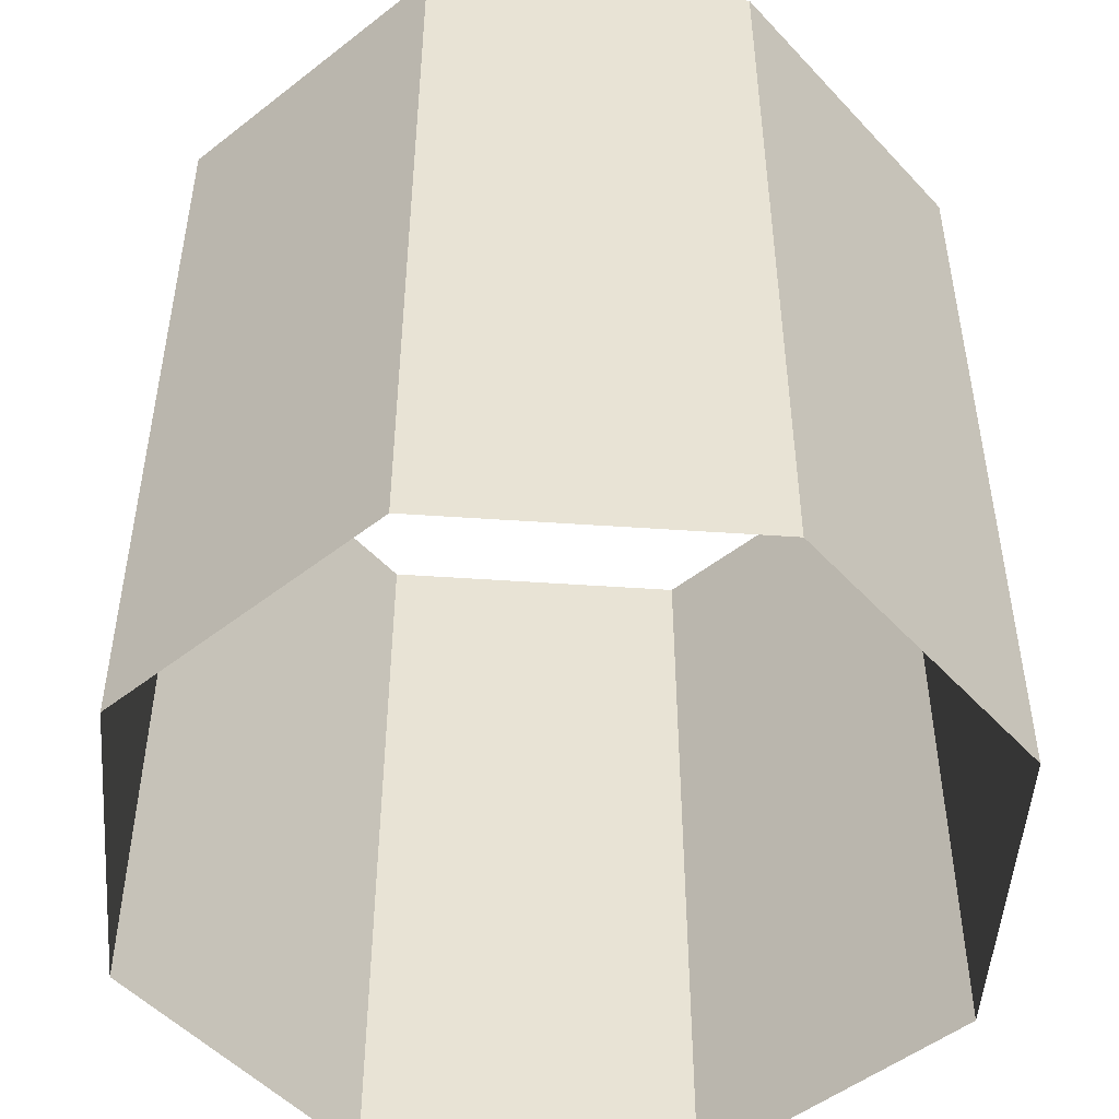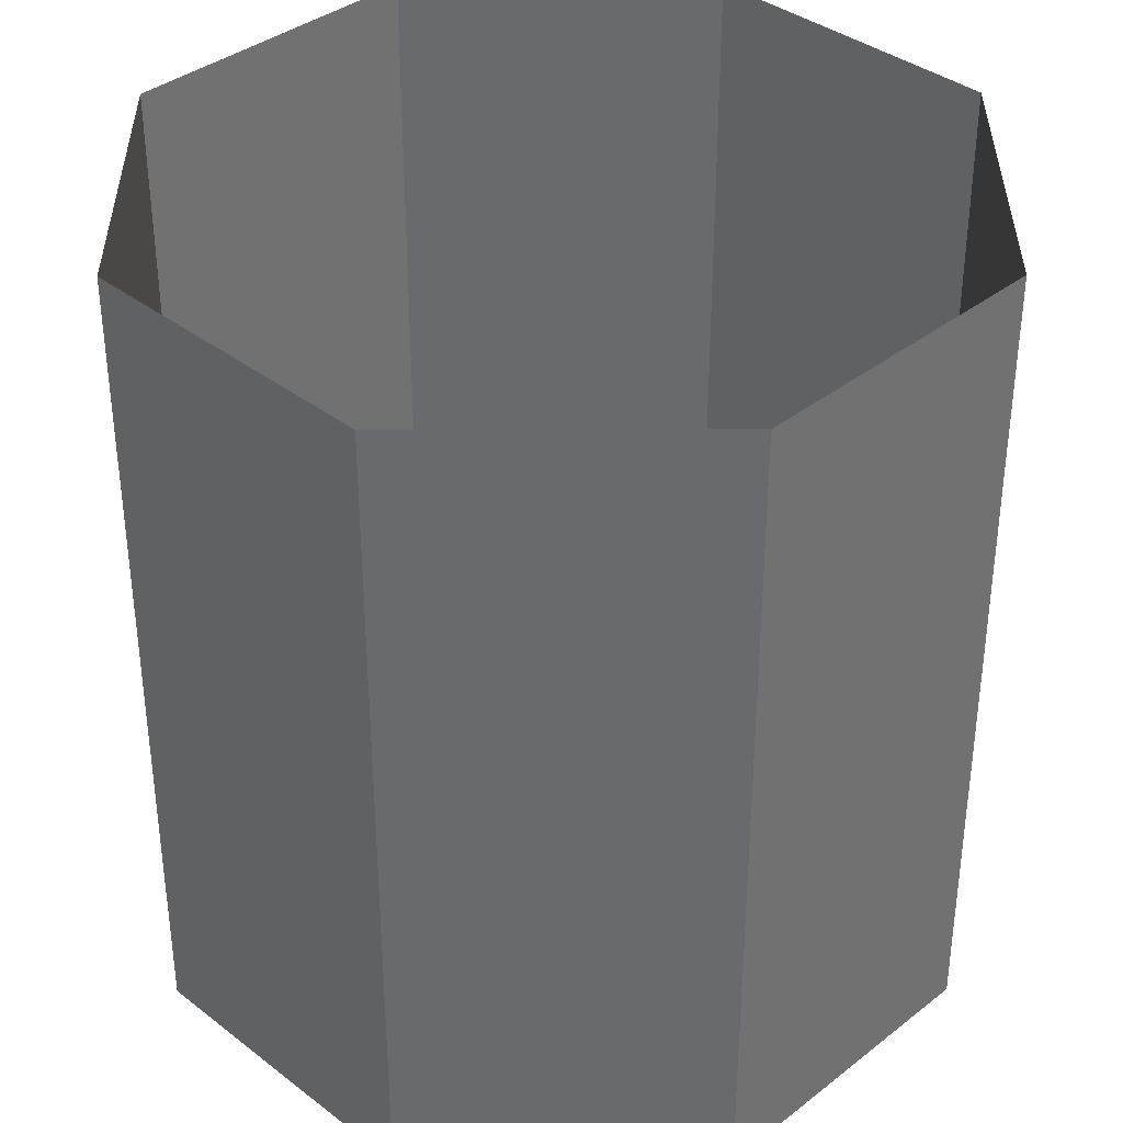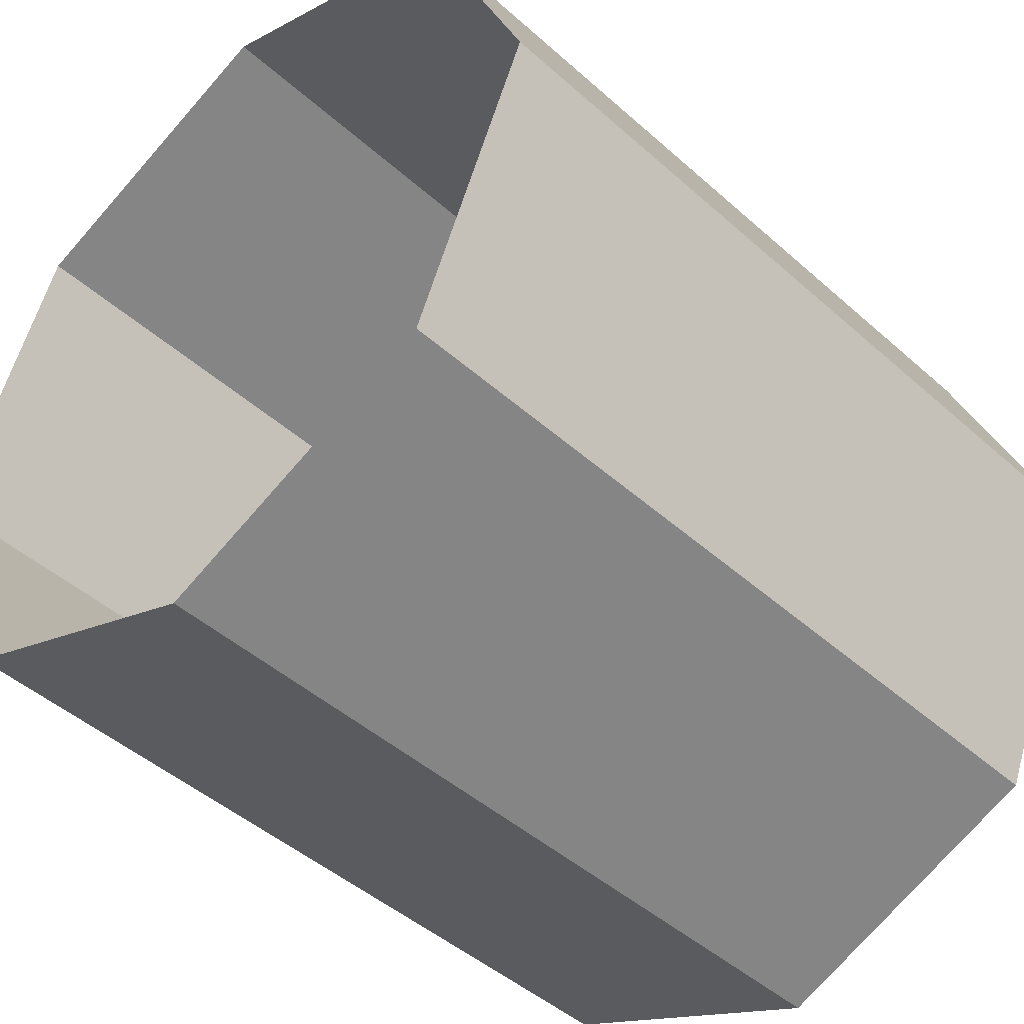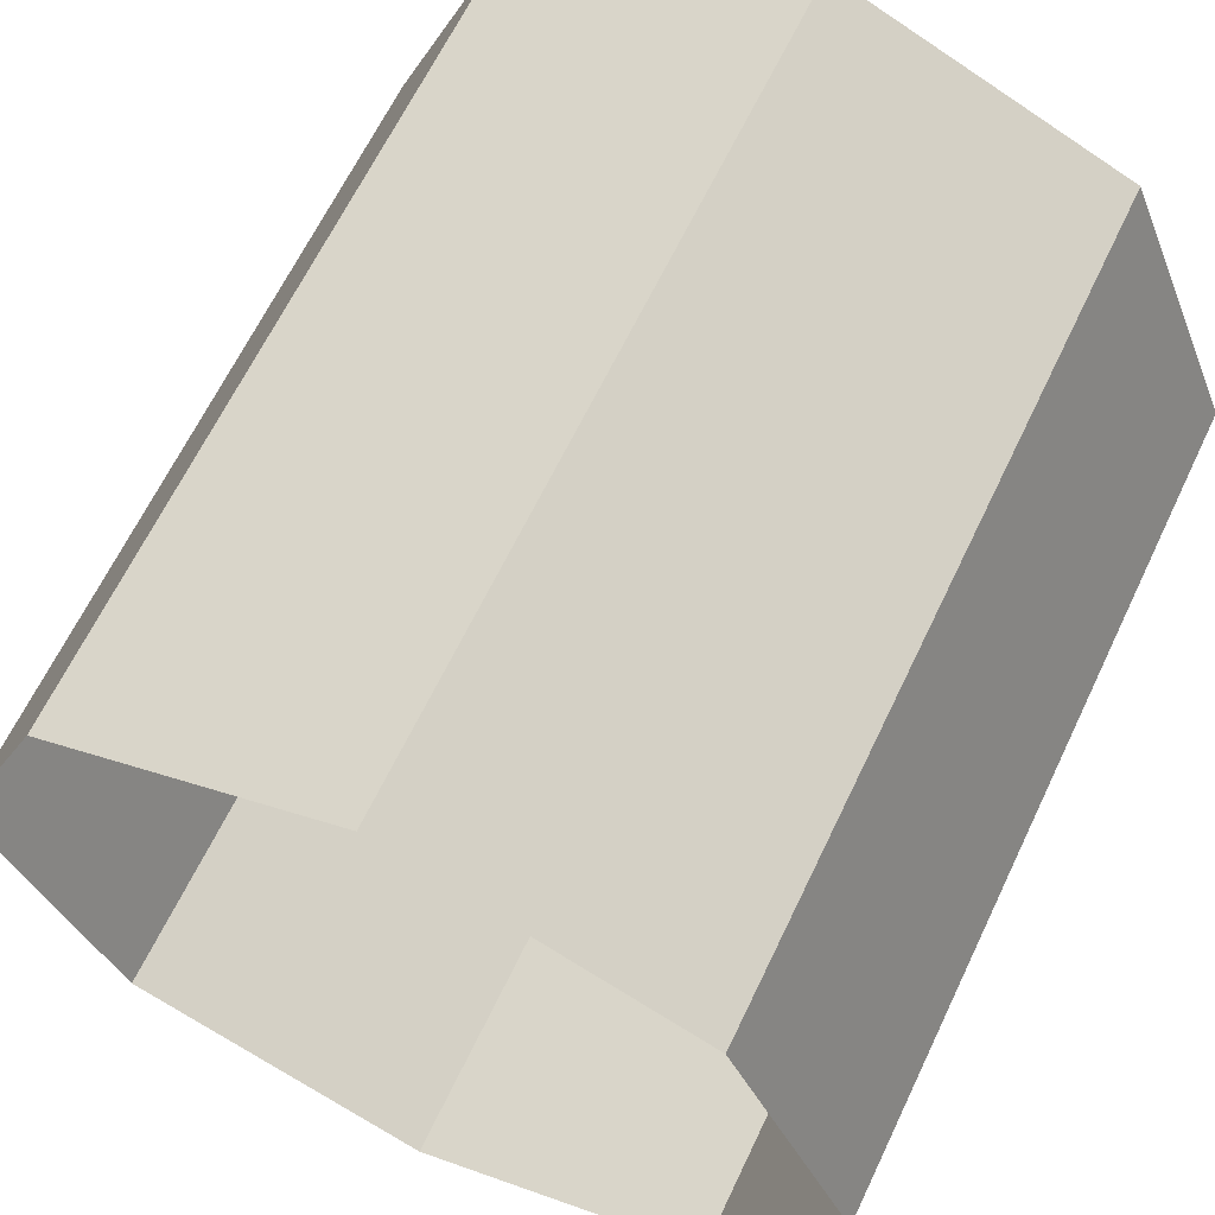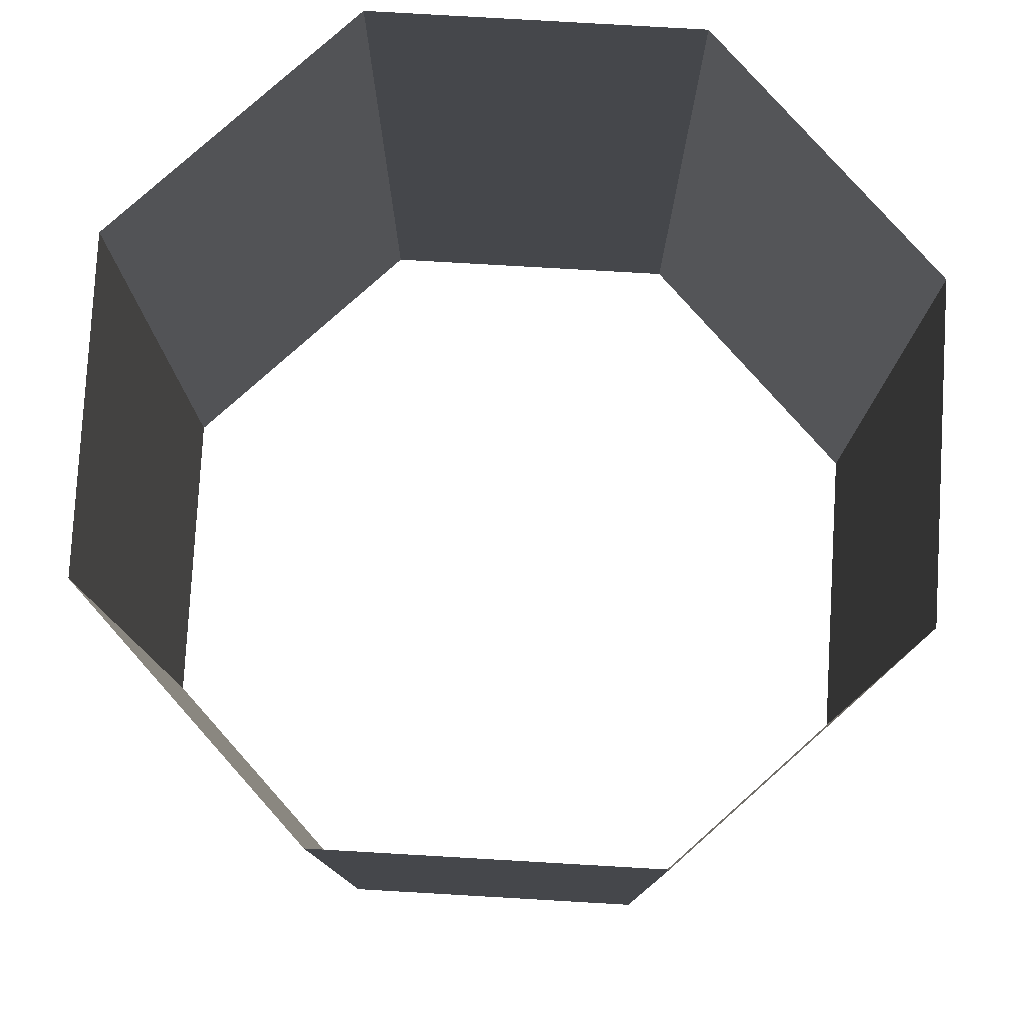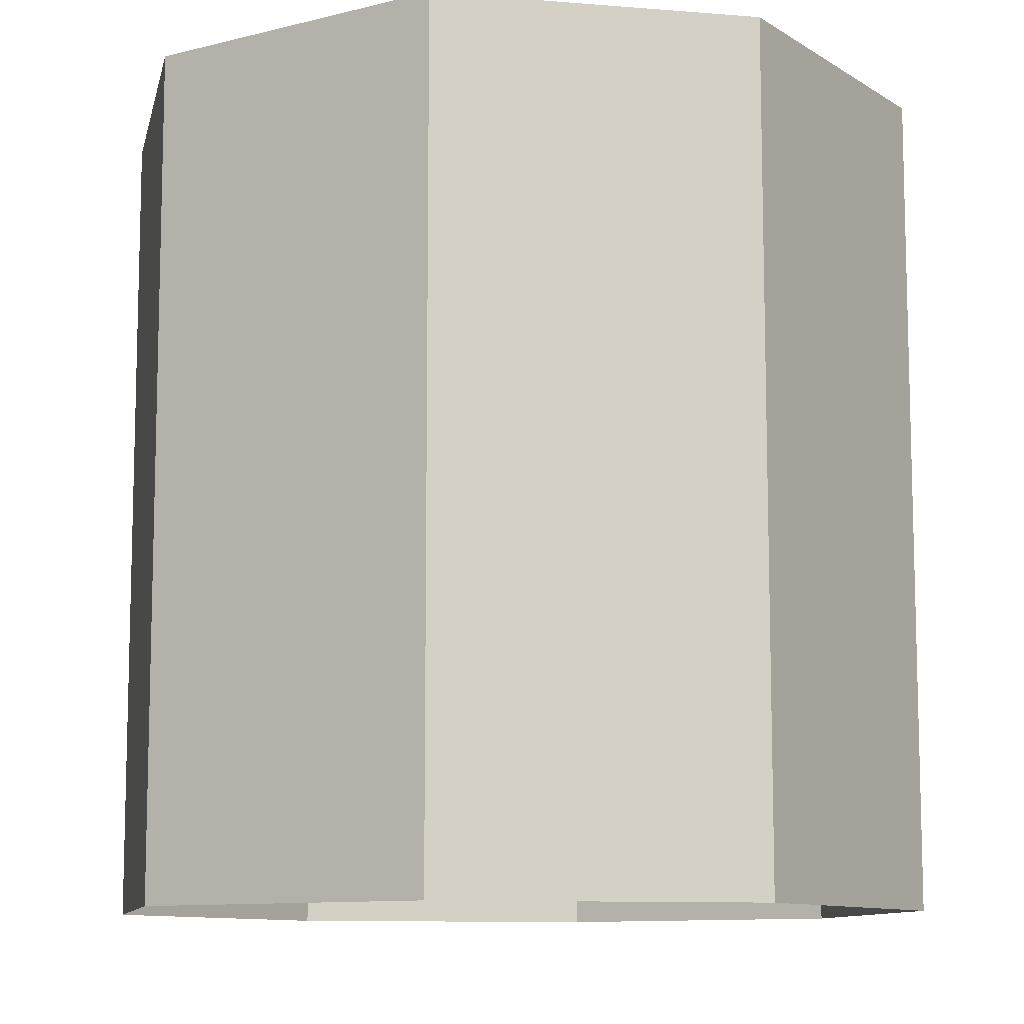
<metadata>
{"format":"obj","ext":"obj","renderer":"f3d","projection":"perspective","resolution":1024,"background":"white","views":[{"elev":-50.0,"azim":63.2,"up":"+Y"},{"elev":37.0,"azim":157.3,"up":"+Y"},{"elev":-45.6,"azim":44.3,"up":"+Z"},{"elev":64.5,"azim":25.5,"up":"+Z"},{"elev":79.5,"azim":115.8,"up":"+Y"},{"elev":-10.1,"azim":100.6,"up":"+Y"}]}
</metadata>
<code>
o Glow_Cylinder
v 0 0 -1
v 0 2 -1
v 0.7071 0 -0.7071
v 0.7071 2 -0.7071
v 1 0 0
v 1 2 0
v 0.7071 0 0.7071
v 0.7071 2 0.7071
v -0 0 1
v -0 2 1
v -0.7071 0 0.7071
v -0.7071 2 0.7071
v -1 0 -0
v -1 2 -0
v -0.7071 0 -0.7071
v -0.7071 2 -0.7071
f 1 2 4 3
f 3 4 6 5
f 5 6 8 7
f 7 8 10 9
f 9 10 12 11
f 11 12 14 13
f 13 14 16 15
f 15 16 2 1

</code>
